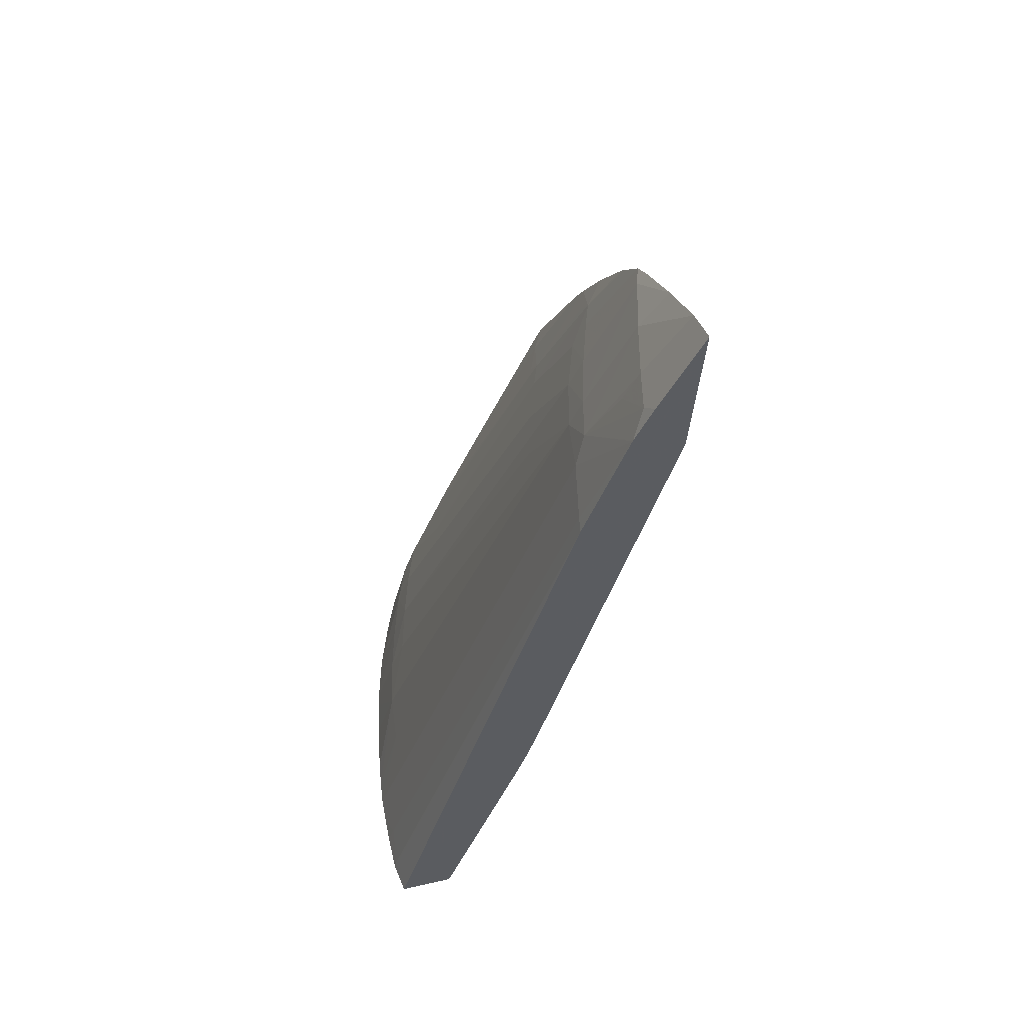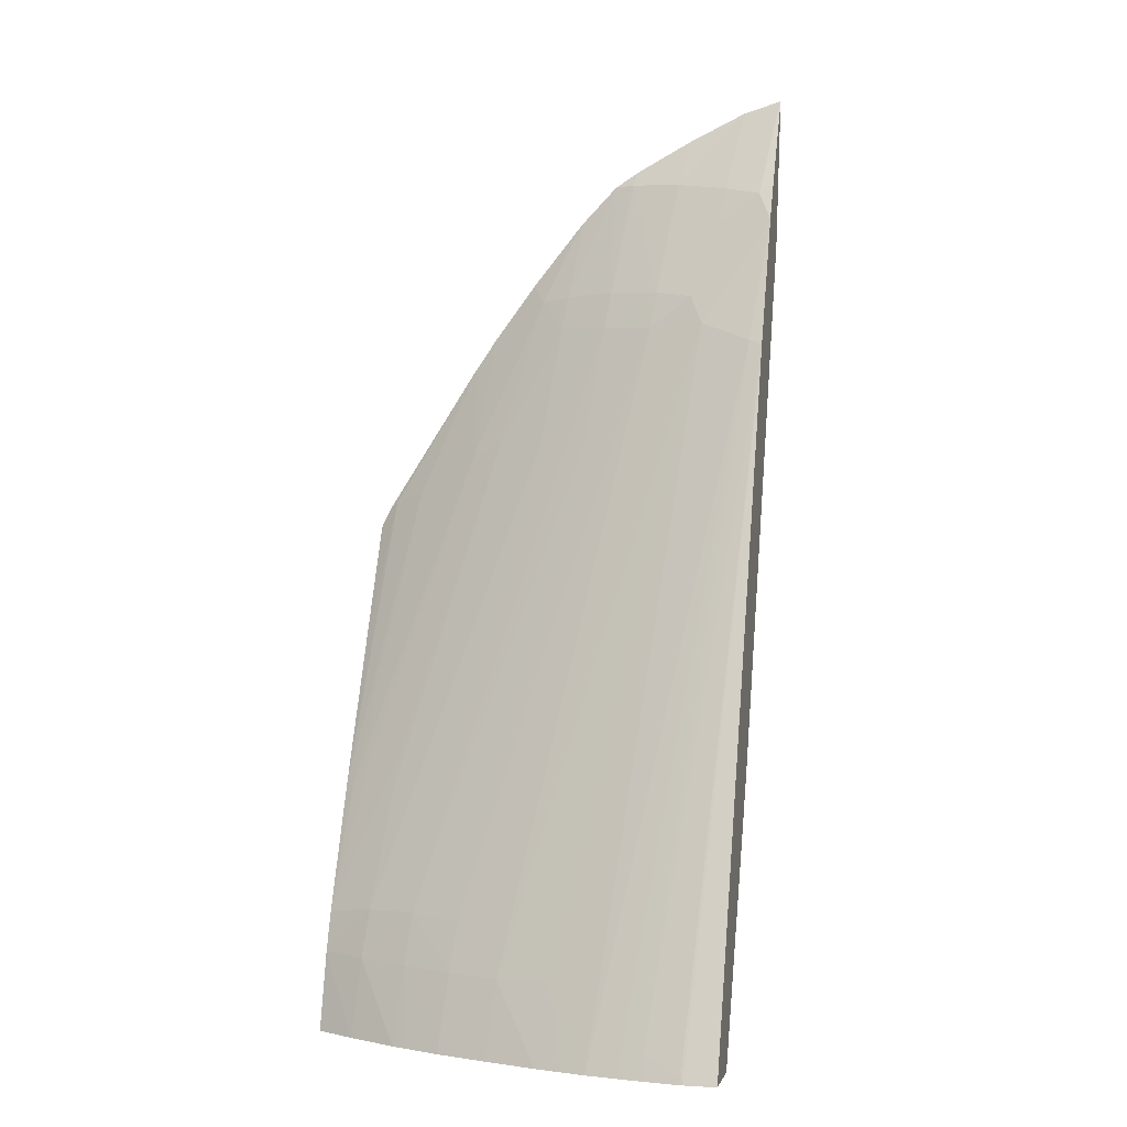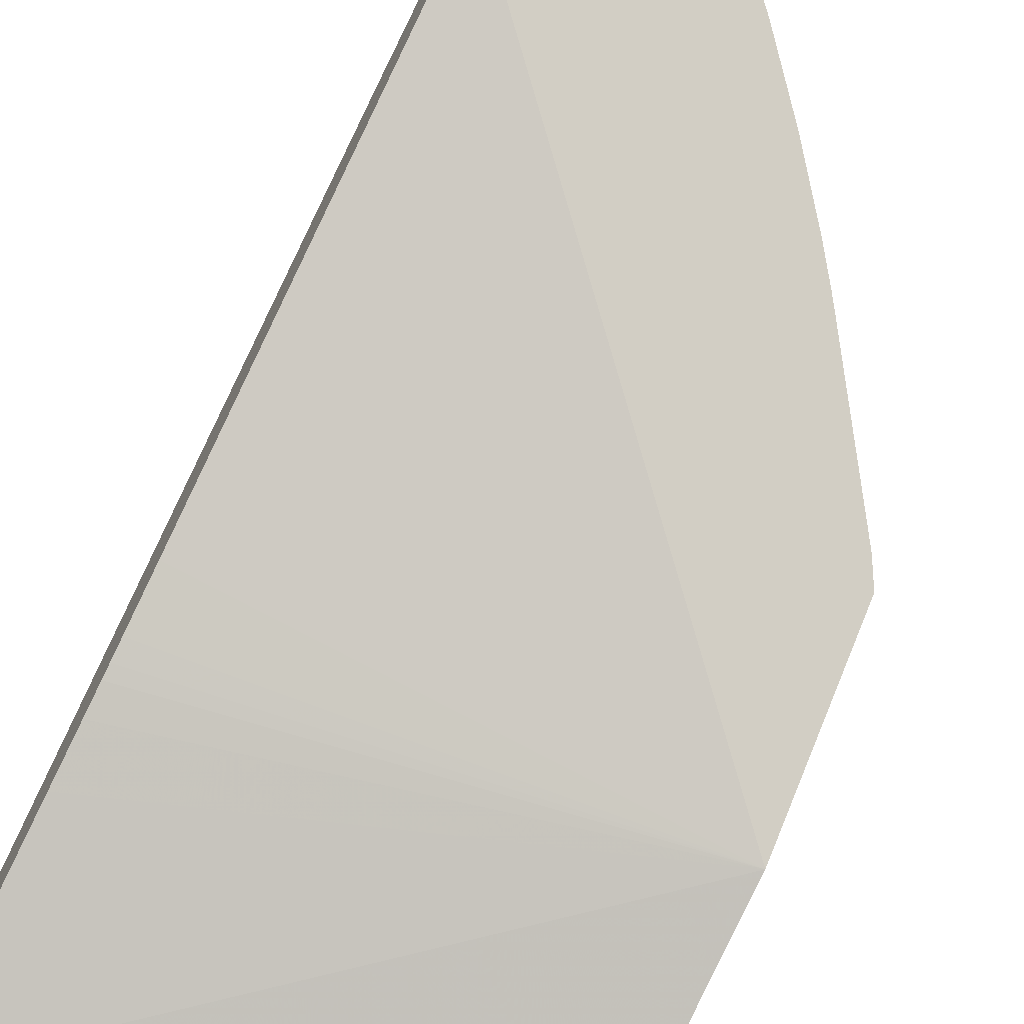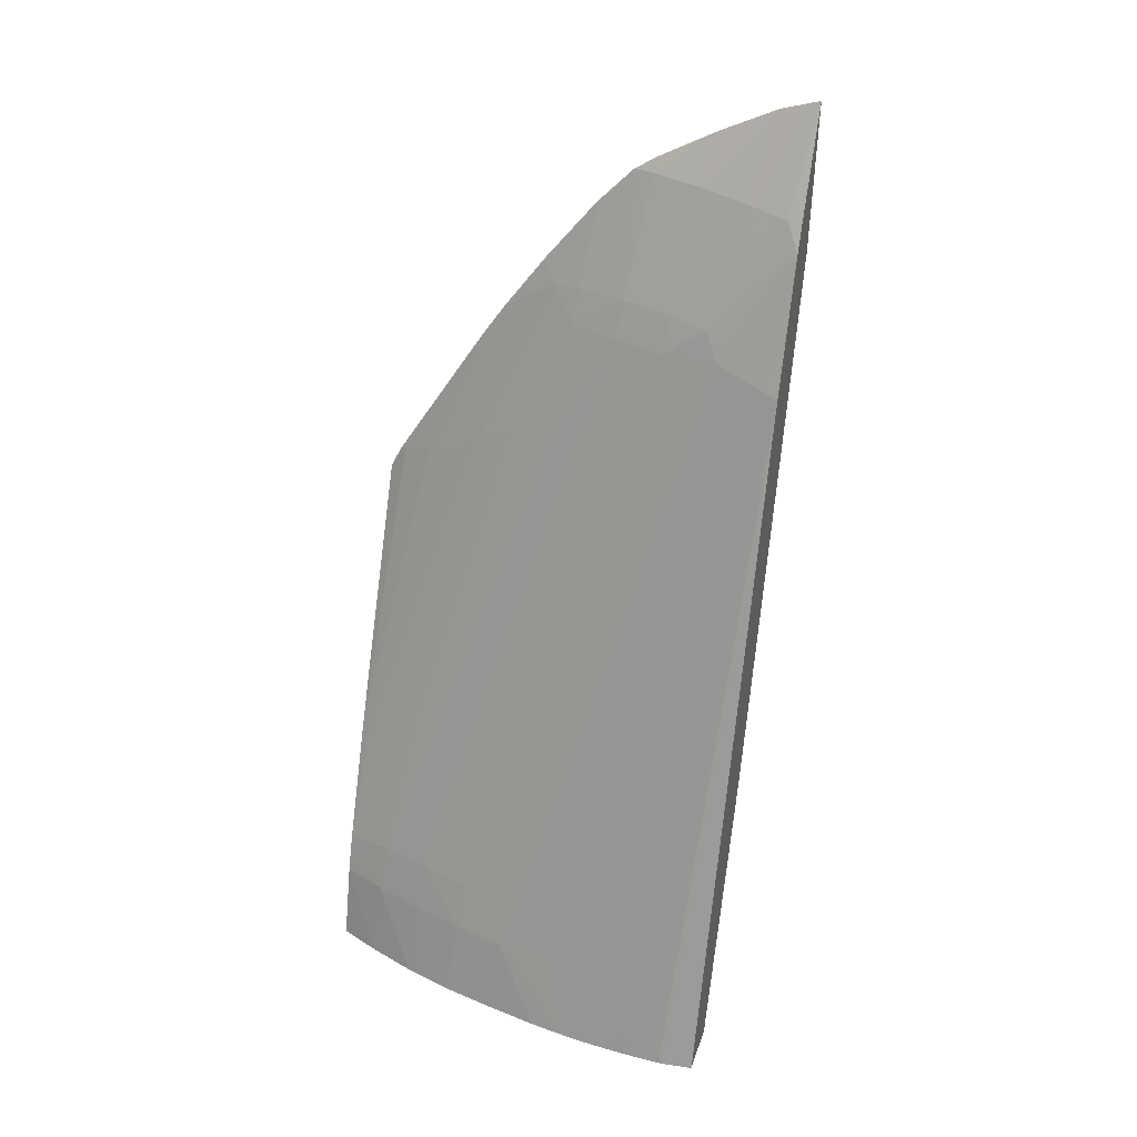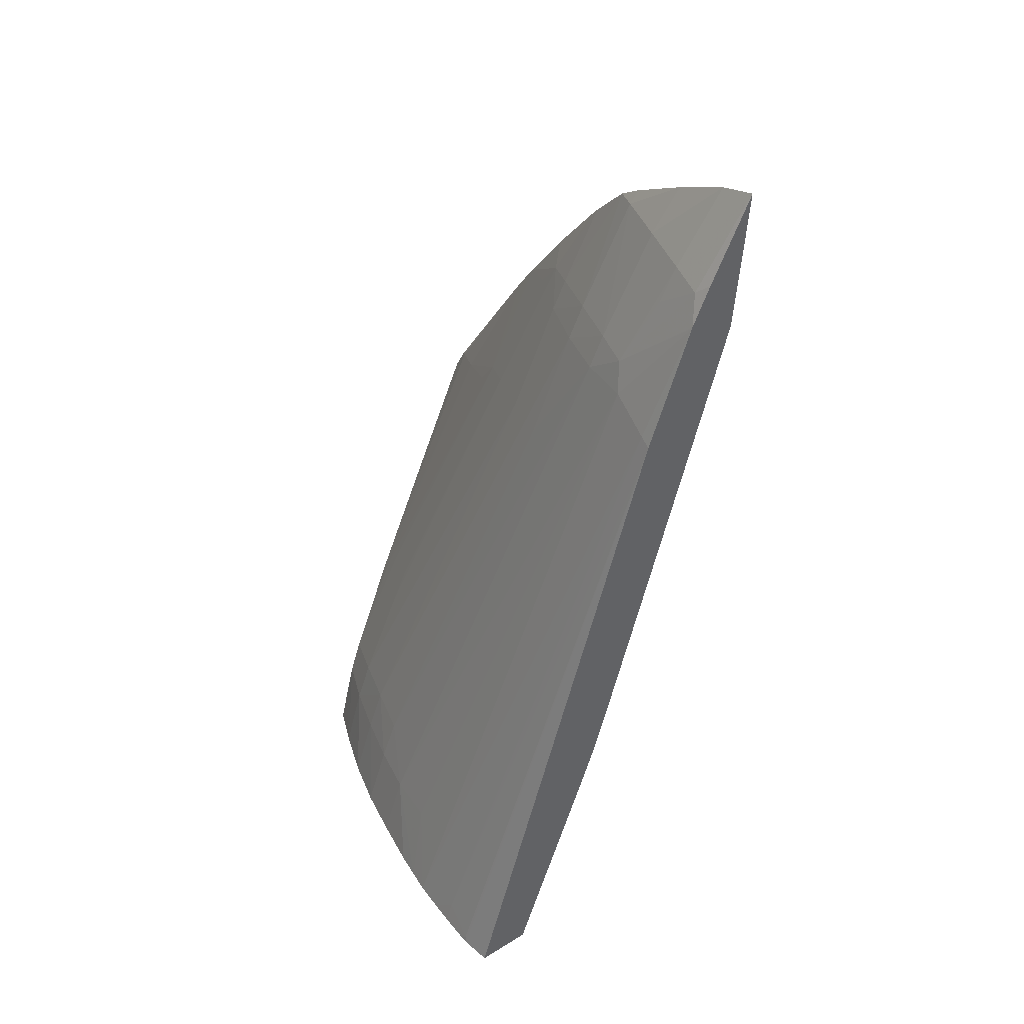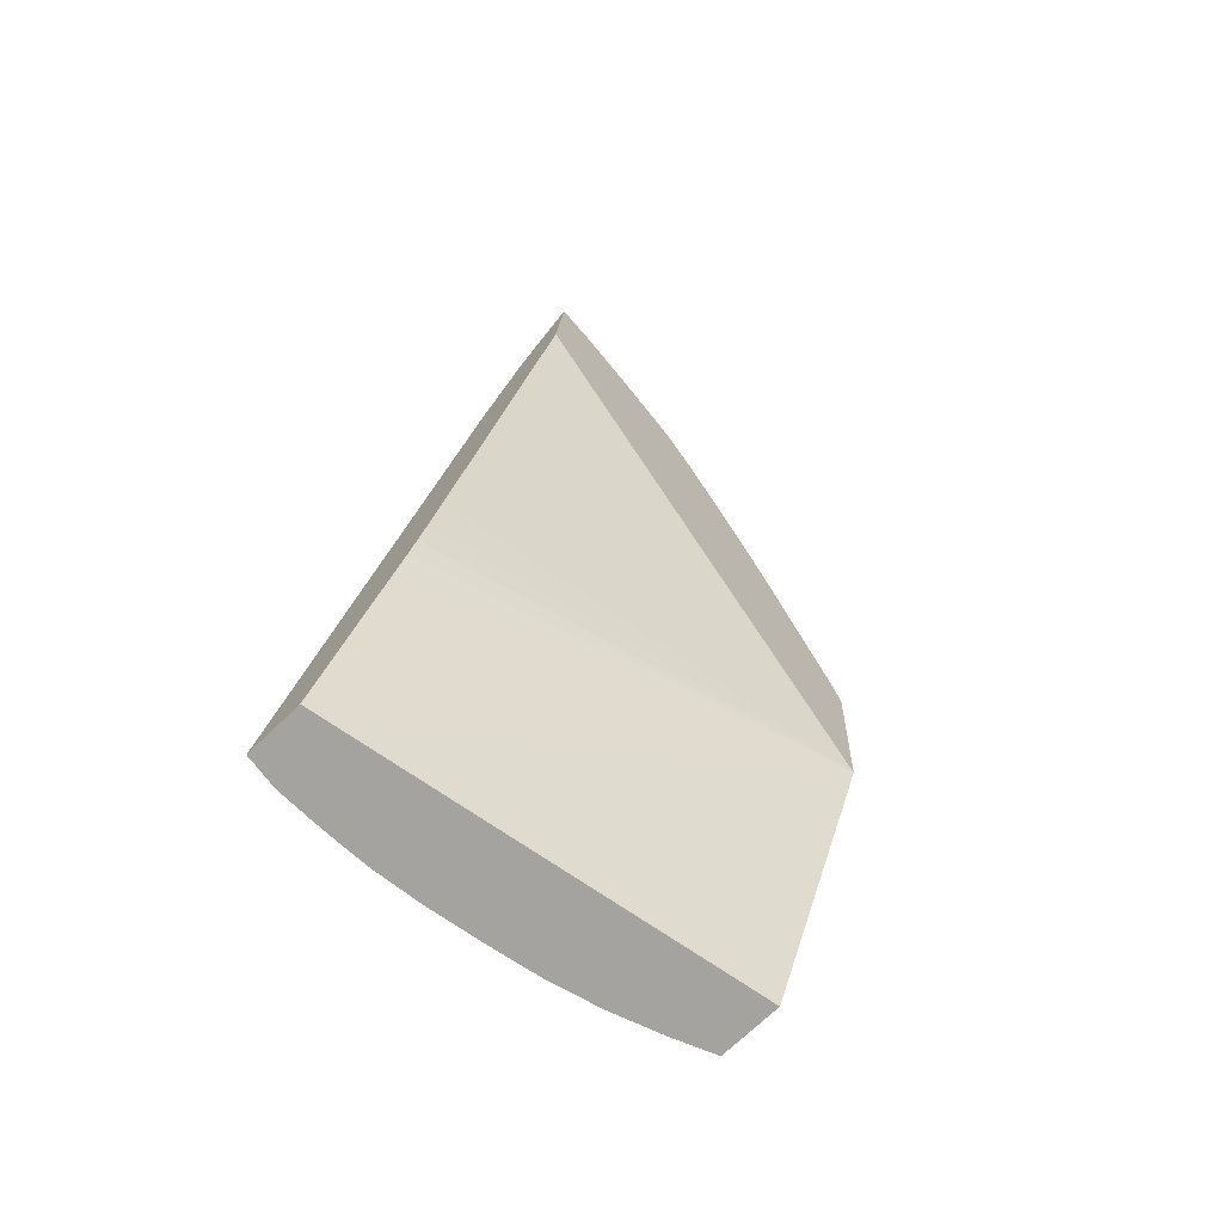
<metadata>
{"format":"obj","ext":"obj","renderer":"f3d","projection":"perspective","resolution":1024,"background":"white","views":[{"elev":53.3,"azim":-87.8,"up":"+Y"},{"elev":4.5,"azim":-149.5,"up":"+Y"},{"elev":69.4,"azim":22.0,"up":"+Z"},{"elev":34.9,"azim":-145.9,"up":"+Y"},{"elev":42.5,"azim":-110.7,"up":"+Y"},{"elev":-76.6,"azim":-28.2,"up":"+Y"}]}
</metadata>
<code>
v 0.01072 0.07324 0.009304
v 0.01126 0.07325 0.009067
v 0.01105 0.07317 0.01031
v 0.01168 0.08549 0.01283
v 0.01131 0.07336 0.009082
v 0.01142 0.07325 0.009019
v 0.01883 0.07316 0.009555
v 0.01944 0.0788 0.01172
v 0.01138 0.07661 0.01152
v 0.0117 0.08584 0.01293
v 0.01198 0.07368 0.009
v 0.01196 0.07326 0.008871
v 0.01849 0.07323 0.008492
v 0.01163 0.07944 0.01241
v 0.01156 0.0785 0.01214
v 0.01153 0.07817 0.01205
v 0.01152 0.07805 0.01201
v 0.01151 0.07796 0.01198
v 0.01147 0.07749 0.01183
v 0.01947 0.08234 0.01196
v 0.01223 0.08777 0.01467
v 0.01194 0.08594 0.0129
v 0.01193 0.08816 0.01374
v 0.01238 0.07326 0.008768
v 0.01771 0.07325 0.008397
v 0.01853 0.07383 0.008634
v 0.01919 0.08009 0.011
v 0.01945 0.08238 0.01197
v 0.01225 0.09045 0.01485
v 0.01287 0.08626 0.01281
v 0.01294 0.07327 0.008642
v 0.01193 0.08818 0.01375
v 0.01316 0.08676 0.01295
v 0.01675 0.07326 0.008328
v 0.01771 0.07465 0.008739
v 0.01858 0.07465 0.008832
v 0.01888 0.07755 0.009923
v 0.01915 0.08282 0.01203
v 0.01927 0.08276 0.01205
v 0.01226 0.09047 0.01485
v 0.01225 0.09045 0.01484
v 0.01386 0.08619 0.01267
v 0.01482 0.07465 0.008793
v 0.01382 0.07471 0.008963
v 0.01337 0.07327 0.008574
v 0.01223 0.08868 0.0139
v 0.01203 0.08891 0.01408
v 0.0129 0.08811 0.01356
v 0.0129 0.08879 0.01385
v 0.01386 0.0889 0.01379
v 0.01386 0.08684 0.01292
v 0.0165 0.07326 0.008329
v 0.01675 0.07465 0.008711
v 0.01675 0.07556 0.008993
v 0.01771 0.0755 0.009009
v 0.01858 0.07473 0.008857
v 0.01864 0.07535 0.009061
v 0.01871 0.07761 0.009907
v 0.01851 0.08303 0.01194
v 0.01785 0.08523 0.01268
v 0.01251 0.09039 0.01476
v 0.01482 0.08619 0.01265
v 0.01482 0.08408 0.01193
v 0.01578 0.07552 0.009005
v 0.01579 0.07465 0.008723
v 0.01552 0.07327 0.008352
v 0.01482 0.07327 0.008407
v 0.01386 0.07327 0.008503
v 0.0129 0.09026 0.01463
v 0.01386 0.08976 0.01428
v 0.01482 0.08893 0.01378
v 0.01482 0.08687 0.01291
v 0.01578 0.07327 0.008334
v 0.01578 0.08405 0.01193
v 0.01771 0.07753 0.009742
v 0.01675 0.08393 0.01197
v 0.01771 0.07826 0.01001
v 0.01842 0.07812 0.01005
v 0.01731 0.08382 0.01201
v 0.01766 0.08333 0.01189
v 0.01771 0.08547 0.01274
v 0.01578 0.08619 0.0127
v 0.01482 0.08919 0.01393
v 0.01521 0.08891 0.01379
v 0.01578 0.08679 0.01294
v 0.01635 0.08671 0.01297
v 0.0167 0.08622 0.01284
v 0.01738 0.086 0.01289
v 0.01579 0.08826 0.01356
v 0.0159 0.08811 0.01351
v 0.01668 0.08705 0.01319
f 1 2 6
f 1 6 12
f 1 12 24
f 1 24 31
f 1 31 45
f 1 45 68
f 1 68 67
f 1 67 66
f 1 66 73
f 1 73 52
f 1 52 34
f 1 34 25
f 1 25 13
f 1 13 7
f 1 7 3
f 1 3 9
f 1 9 19
f 1 19 18
f 1 18 17
f 1 17 16
f 1 16 15
f 1 15 14
f 1 14 21
f 1 21 29
f 1 29 41
f 1 41 47
f 1 47 32
f 1 32 23
f 1 23 10
f 1 10 4
f 1 4 2
f 2 5 6
f 2 4 5
f 3 7 8
f 3 8 9
f 4 10 5
f 5 11 12
f 5 12 6
f 5 10 11
f 7 13 26
f 7 26 36
f 7 36 56
f 7 56 57
f 7 57 37
f 7 37 27
f 7 27 20
f 7 20 8
f 8 14 15
f 8 15 16
f 8 16 17
f 8 17 18
f 8 18 19
f 8 19 9
f 8 20 28
f 8 28 39
f 8 39 60
f 8 60 81
f 8 81 88
f 8 88 91
f 8 91 90
f 8 90 89
f 8 89 84
f 8 84 83
f 8 83 70
f 8 70 69
f 8 69 61
f 8 61 40
f 8 40 29
f 8 29 21
f 8 21 14
f 10 22 11
f 10 23 22
f 11 24 12
f 11 22 24
f 13 25 26
f 20 27 28
f 22 23 30
f 22 30 31
f 22 31 24
f 23 32 33
f 23 33 30
f 25 34 35
f 25 35 36
f 25 36 26
f 27 37 38
f 27 38 28
f 28 38 39
f 29 40 41
f 30 33 42
f 30 42 43
f 30 43 44
f 30 44 31
f 31 44 45
f 32 46 33
f 32 47 46
f 33 46 48
f 33 48 49
f 33 49 50
f 33 50 51
f 33 51 42
f 34 52 53
f 34 53 35
f 35 53 54
f 35 54 55
f 35 55 56
f 35 56 36
f 37 57 58
f 37 58 59
f 37 59 38
f 38 59 60
f 38 60 39
f 40 61 49
f 40 49 46
f 40 46 47
f 40 47 41
f 42 51 62
f 42 62 63
f 42 63 64
f 42 64 43
f 43 64 65
f 43 65 66
f 43 66 67
f 43 67 68
f 43 68 45
f 43 45 44
f 46 49 48
f 49 61 69
f 49 69 50
f 50 69 70
f 50 70 71
f 50 71 51
f 51 72 62
f 51 71 72
f 52 73 53
f 53 65 54
f 53 73 65
f 54 65 64
f 54 64 63
f 54 63 62
f 54 62 74
f 54 74 55
f 55 75 57
f 55 57 56
f 55 74 76
f 55 76 75
f 57 75 77
f 57 77 78
f 57 78 58
f 58 78 79
f 58 79 80
f 58 80 59
f 59 80 79
f 59 79 81
f 59 81 60
f 62 82 74
f 62 72 82
f 65 73 66
f 70 83 71
f 71 83 84
f 71 84 72
f 72 84 85
f 72 85 82
f 74 82 76
f 75 76 77
f 76 82 86
f 76 86 79
f 76 79 77
f 77 79 78
f 79 86 87
f 79 87 88
f 79 88 81
f 82 85 86
f 84 89 85
f 85 89 86
f 86 89 90
f 86 90 91
f 86 91 88
f 86 88 87

</code>
